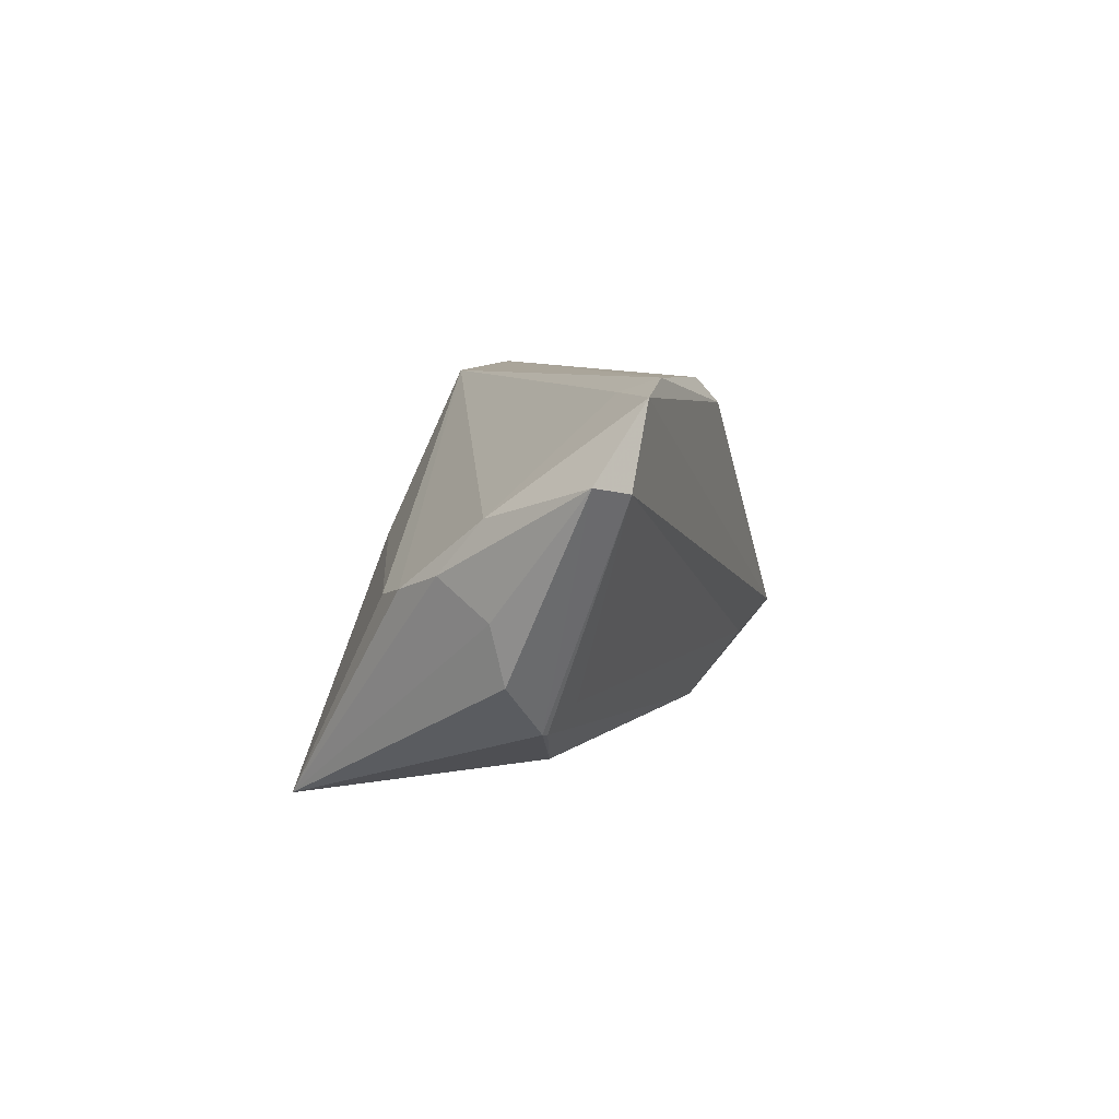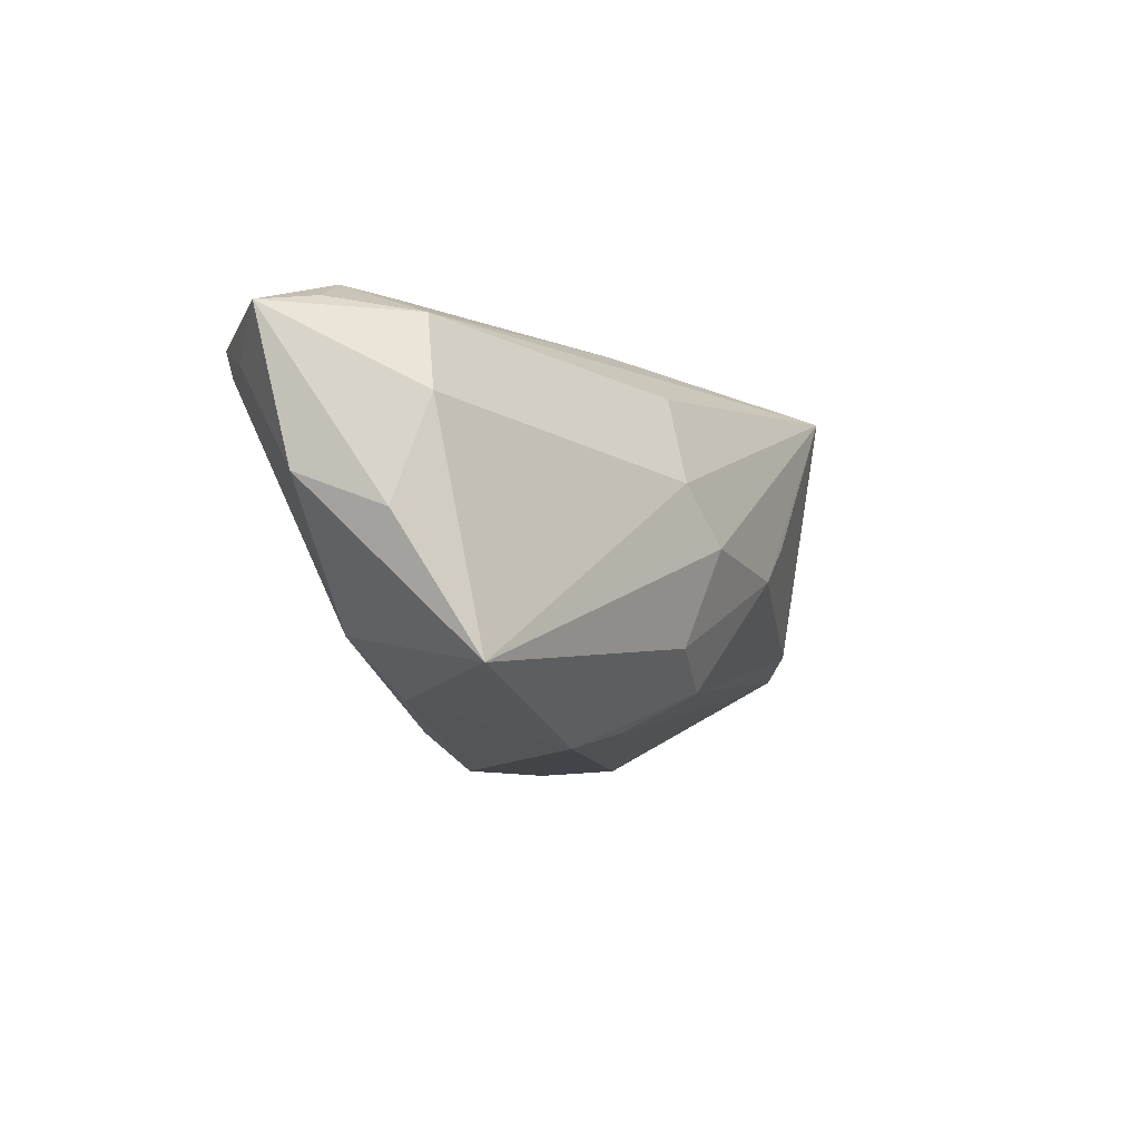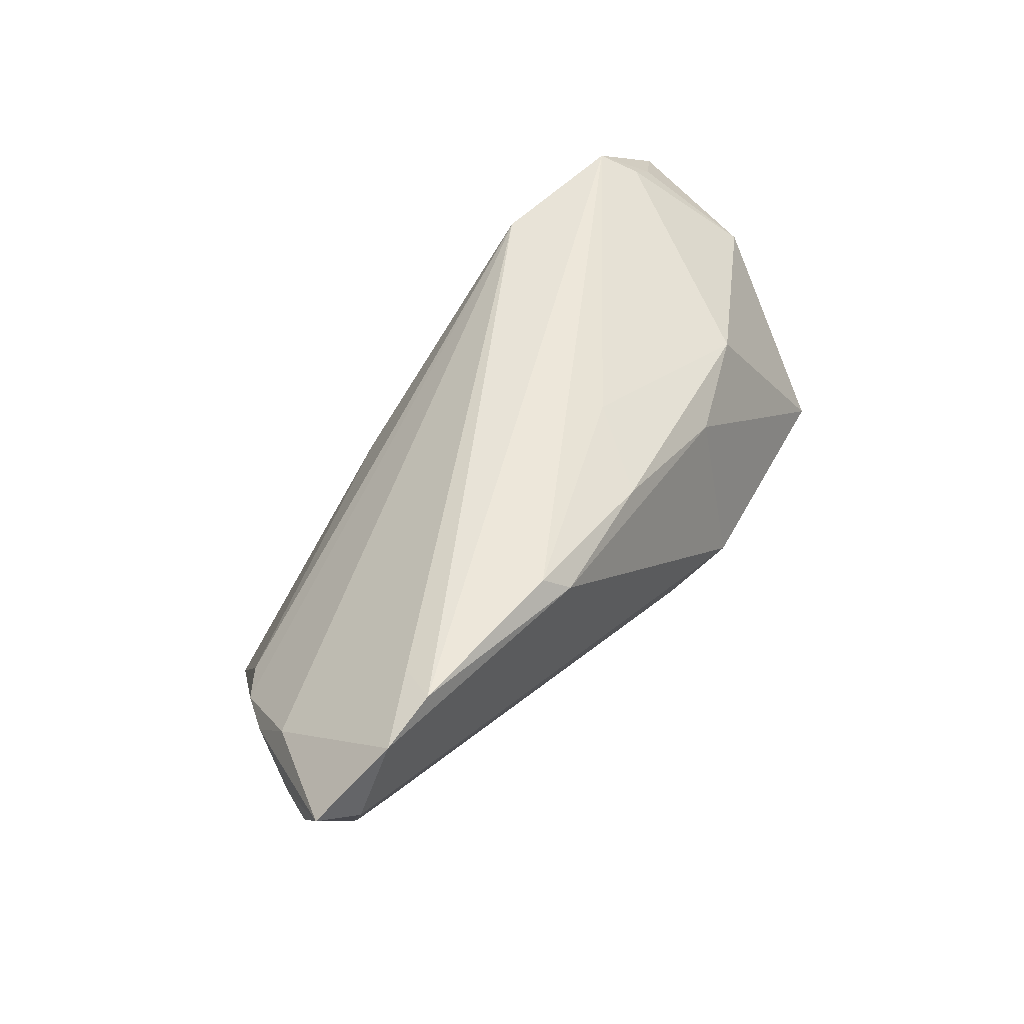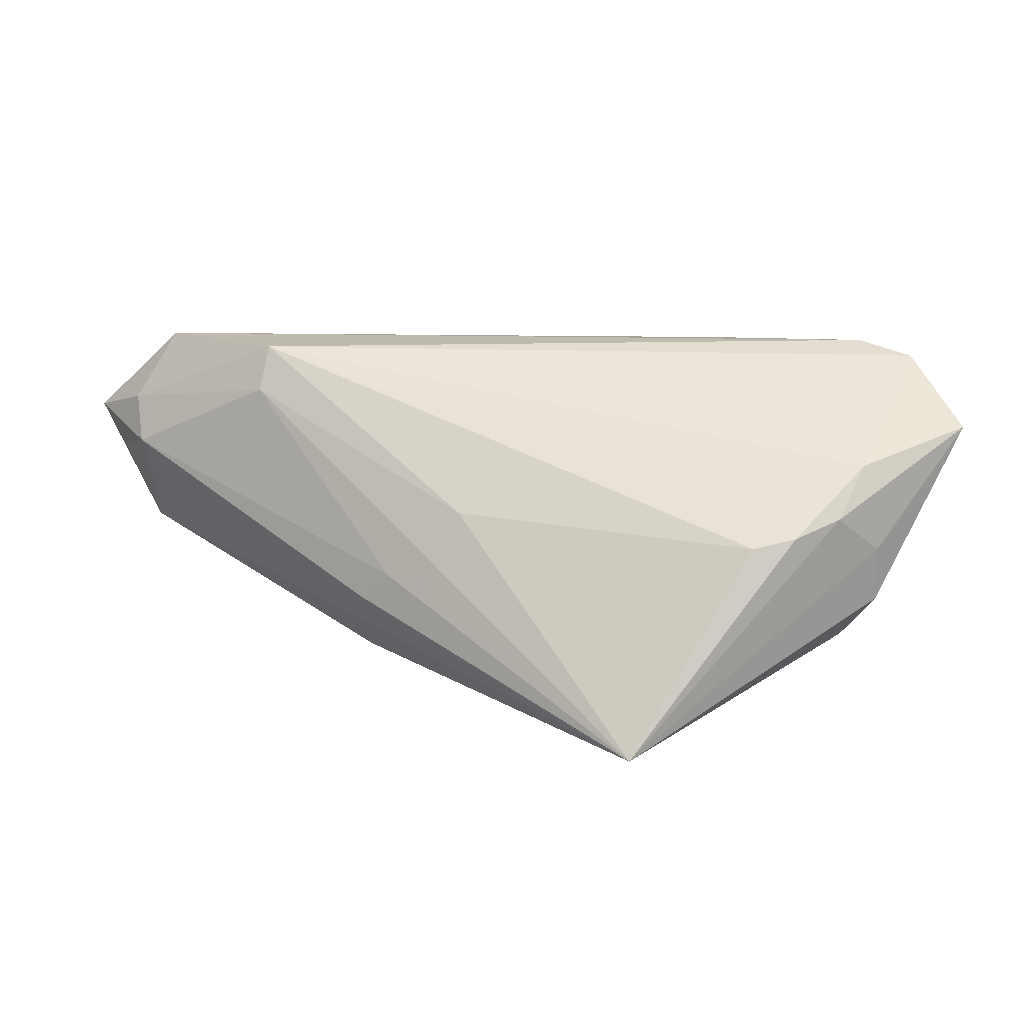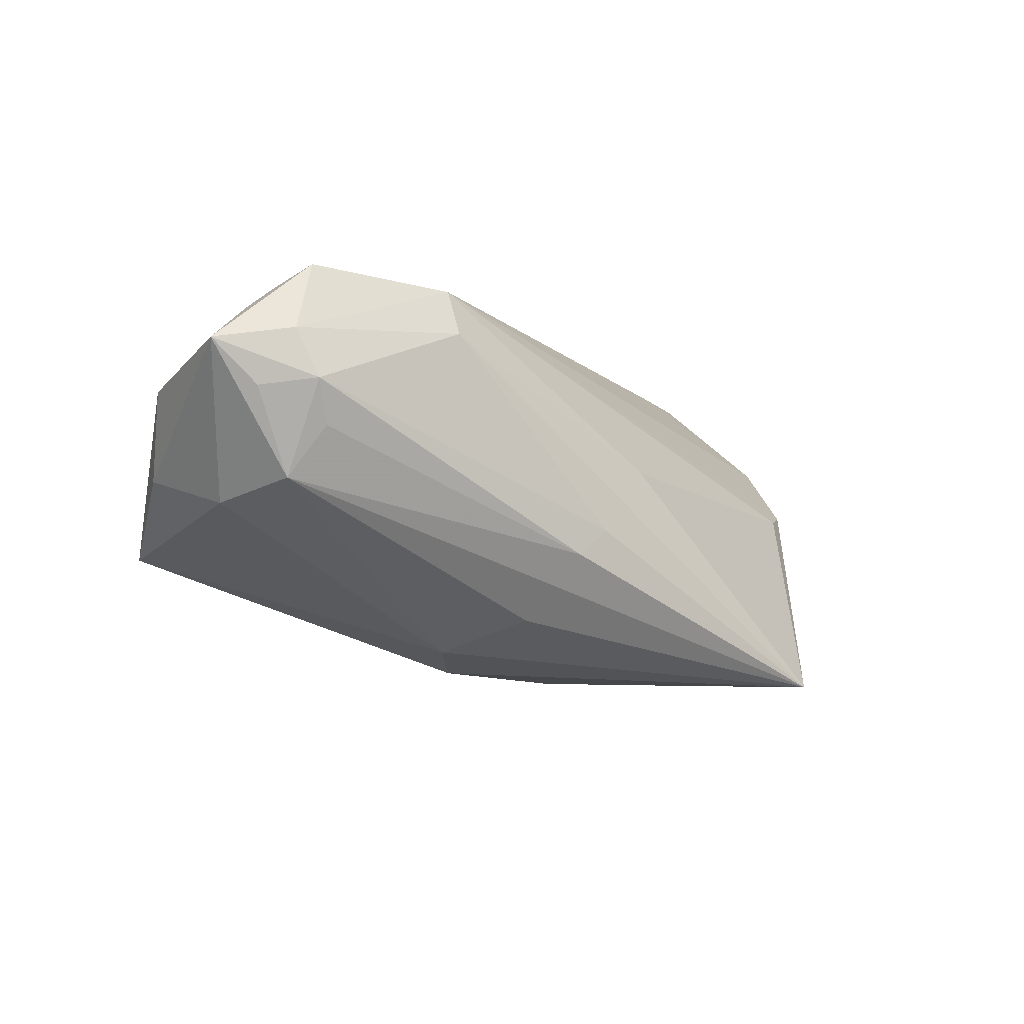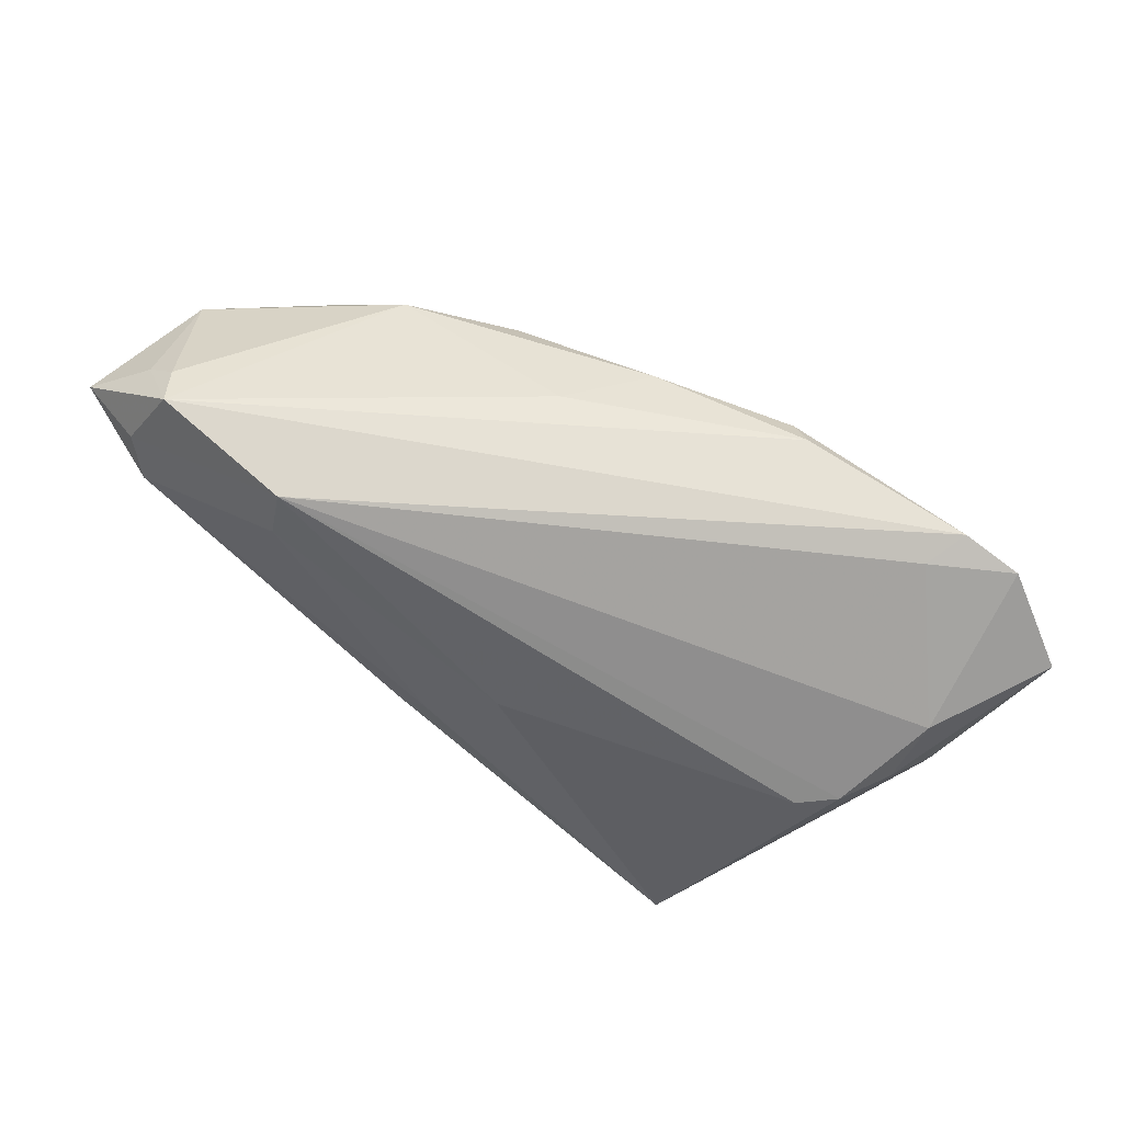
<metadata>
{"format":"obj","ext":"obj","renderer":"f3d","projection":"perspective","resolution":1024,"background":"white","views":[{"elev":6.6,"azim":-76.7,"up":"+Z"},{"elev":-10.7,"azim":110.2,"up":"+Y"},{"elev":51.7,"azim":-51.9,"up":"+Z"},{"elev":9.8,"azim":-147.9,"up":"+Z"},{"elev":-7.3,"azim":142.0,"up":"+Z"},{"elev":66.8,"azim":-145.0,"up":"+Z"}]}
</metadata>
<code>
v 0.005399 -0.009957 0.02171
v 0.006636 0.02458 -0.009913
v 0.0004686 -0.01709 -0.01865
v -0.06106 -0.0176 0.013
v -0.001789 -0.02024 0.0188
v -0.006917 0.02129 0.002235
v -0.03443 0.02458 -0.02609
v 0.01809 -0.01871 0.01237
v 0.04808 0.0222 0.0145
v -0.04465 -0.02151 0.02354
v -0.05382 -0.006711 -0.008929
v -0.04313 -0.01202 -0.01211
v -0.04797 -0.009295 -0.01492
v 0.002143 0.02458 -0.006541
v -0.04819 0.006754 0.0005238
v 0.04374 0.01854 0.02354
v 0.04682 -0.0191 -0.009748
v -0.01979 -0.02368 0.02002
v -0.05277 -0.004106 0.008886
v 0.04656 0.01421 0.0209
v 0.02476 0.0229 0.01675
v -0.02277 -0.0216 0.02301
v 0.05066 0.00942 -0.005276
v 0.01003 0.01766 -0.01822
v 0.008803 -0.001047 -0.02437
v 0.05496 0.0009747 0.009074
v -0.05182 0.001385 0.002552
v 0.0531 -0.003293 -0.001513
v -0.05679 -0.02079 0.01207
v 0.05774 0.01921 0.01253
v 0.05229 0.02071 0.007296
v -0.0425 -0.01633 0.02189
v 0.01615 -0.02507 -0.007989
v 0.04593 0.02402 0.008451
v 0.01491 0.00584 -0.02199
v -0.008892 -0.002141 -0.02535
v 0.0317 -0.01288 0.01377
v 0.04718 0.0192 -0.002987
v -0.05447 -0.005186 -0.002005
v -0.05202 -0.0216 0.0217
v -0.03751 -0.007564 -0.0198
v 0.04392 0.02258 0.003196
v -0.04388 0.01001 -0.0006523
v 0.02489 0.02059 0.02255
v 0.01049 -0.01308 -0.02026
v 0.007388 -0.02247 -0.01119
v -0.01544 0.003397 -0.02555
v -0.04722 -0.00969 -0.01504
v 0.05038 0.01456 0.01799
f 29 33 40
f 40 33 18
f 44 15 19
f 27 15 7
f 27 19 15
f 24 35 7
f 23 17 35
f 33 29 46
f 22 18 5
f 37 17 26
f 43 15 44
f 44 6 43
f 7 15 43
f 43 6 7
f 19 27 4
f 4 29 40
f 40 19 4
f 26 17 28
f 17 23 28
f 30 49 26
f 26 28 30
f 30 28 23
f 12 29 48
f 48 46 12
f 12 46 29
f 35 17 25
f 17 45 25
f 7 35 25
f 3 46 48
f 48 41 3
f 33 46 3
f 3 45 17
f 3 17 33
f 40 18 10
f 18 22 10
f 49 30 16
f 44 10 16
f 16 10 22
f 5 18 8
f 8 18 33
f 8 37 5
f 17 37 8
f 33 17 8
f 39 4 27
f 11 4 39
f 39 27 7
f 7 11 39
f 13 4 11
f 13 11 7
f 48 29 13
f 29 4 13
f 7 41 13
f 13 41 48
f 38 30 23
f 35 24 38
f 38 23 35
f 38 24 7
f 7 25 36
f 36 3 41
f 36 25 45
f 45 3 36
f 40 10 32
f 32 10 44
f 32 19 40
f 44 19 32
f 44 16 9
f 9 16 30
f 26 49 20
f 49 16 20
f 20 37 26
f 20 16 37
f 1 22 5
f 1 16 22
f 5 37 1
f 37 16 1
f 2 38 7
f 7 14 2
f 47 41 7
f 7 36 47
f 47 36 41
f 44 9 21
f 21 14 7
f 7 6 21
f 21 6 44
f 34 9 30
f 34 21 9
f 34 2 14
f 14 21 34
f 30 38 31
f 31 34 30
f 38 34 31
f 38 2 42
f 42 34 38
f 2 34 42

</code>
